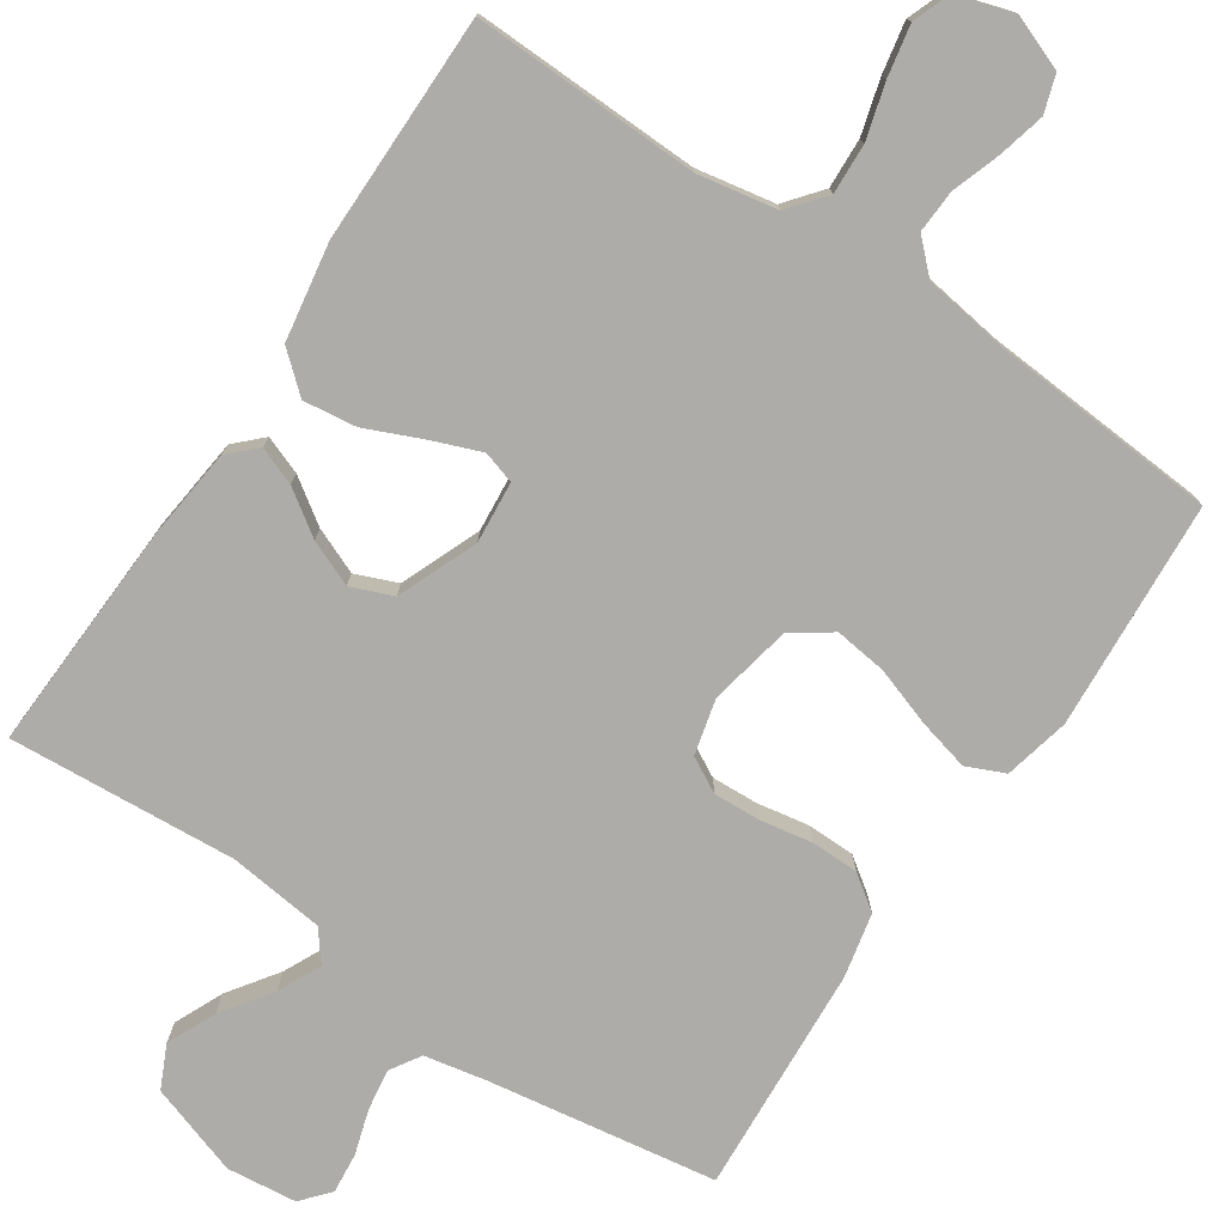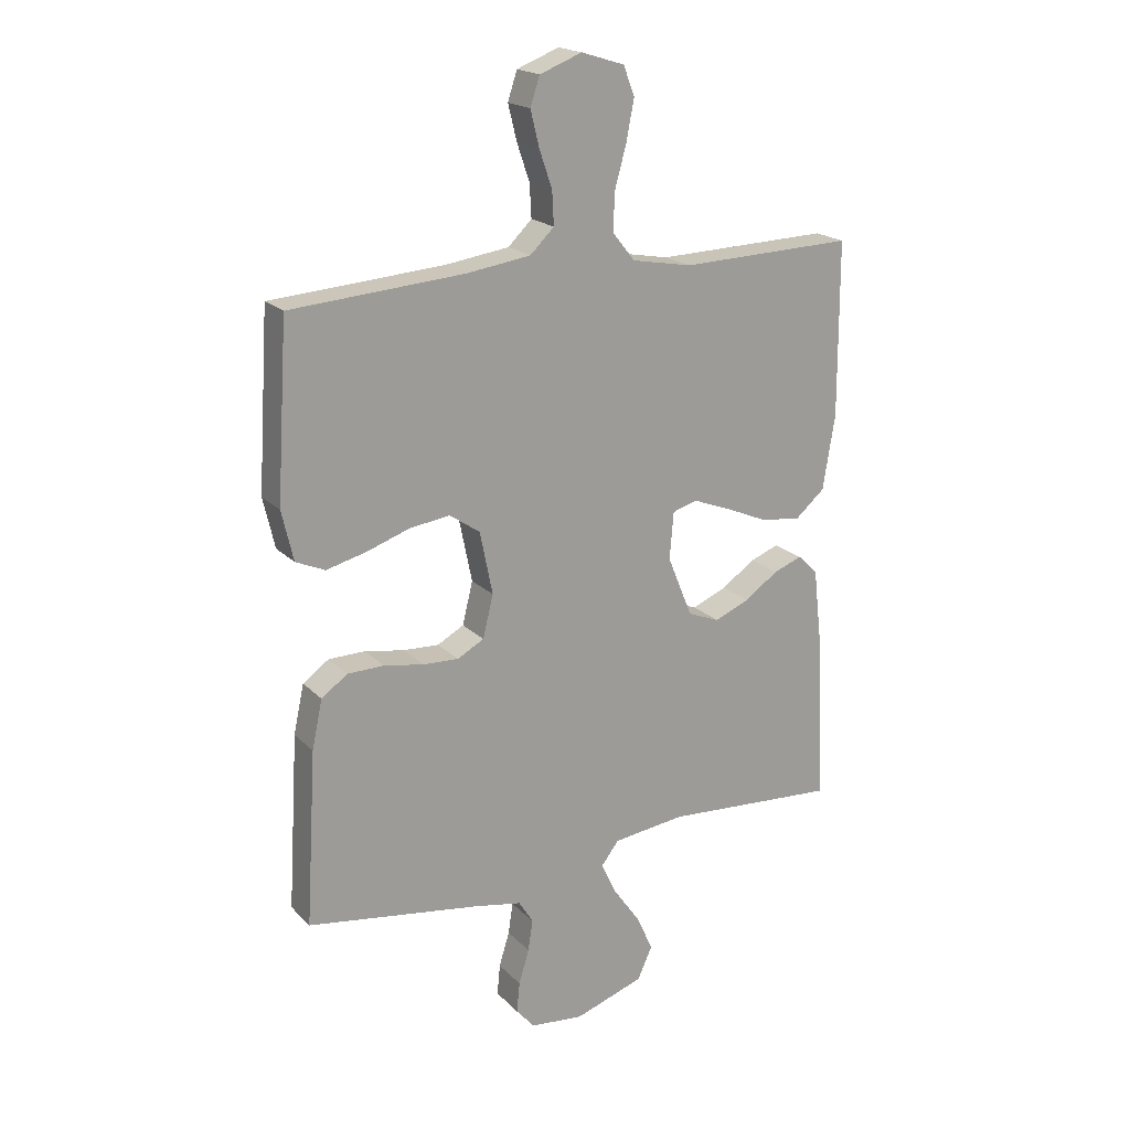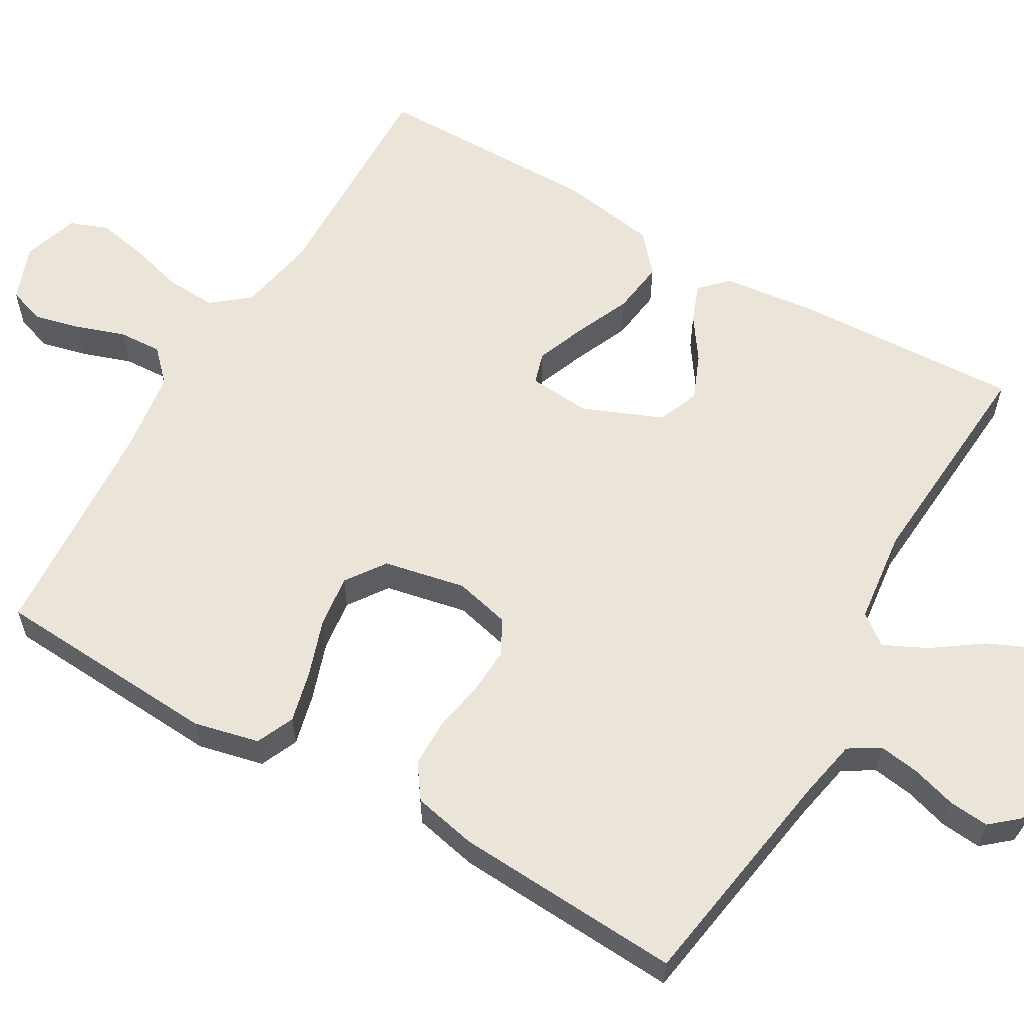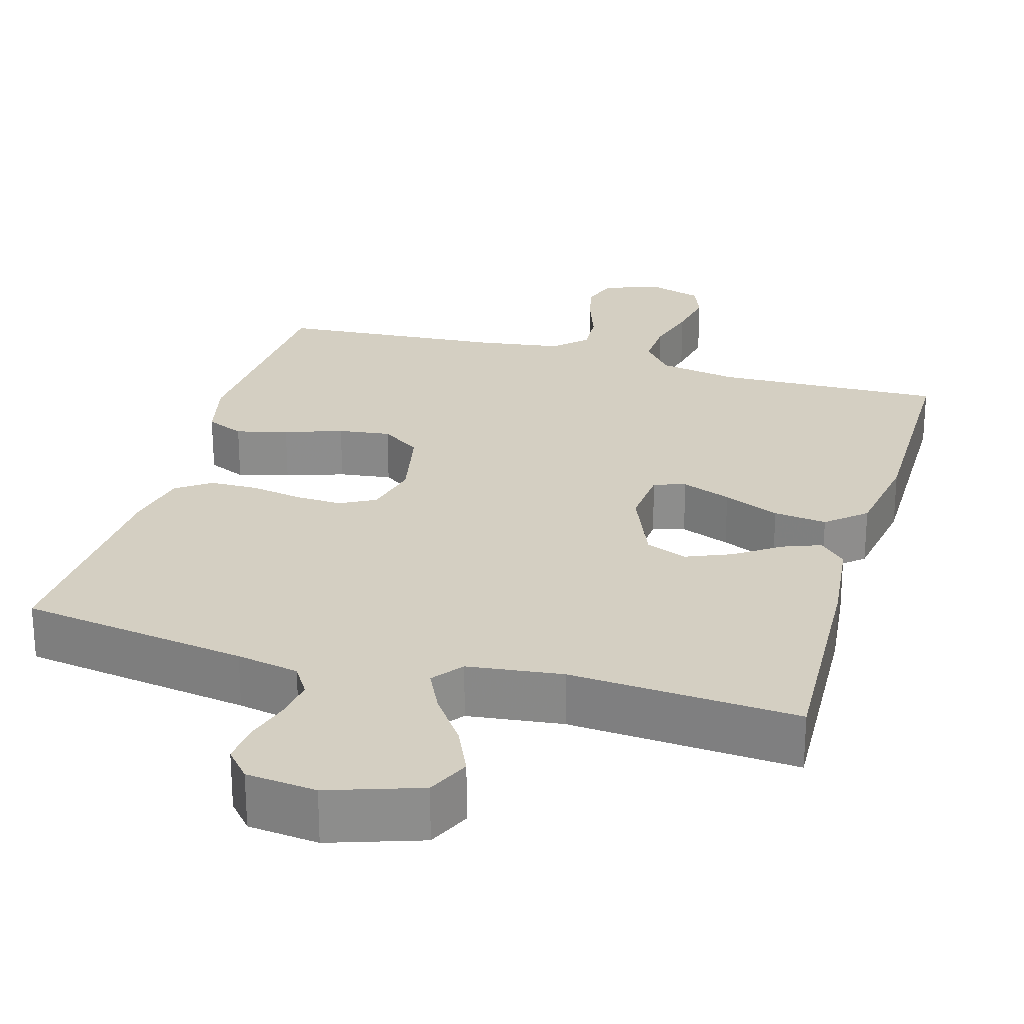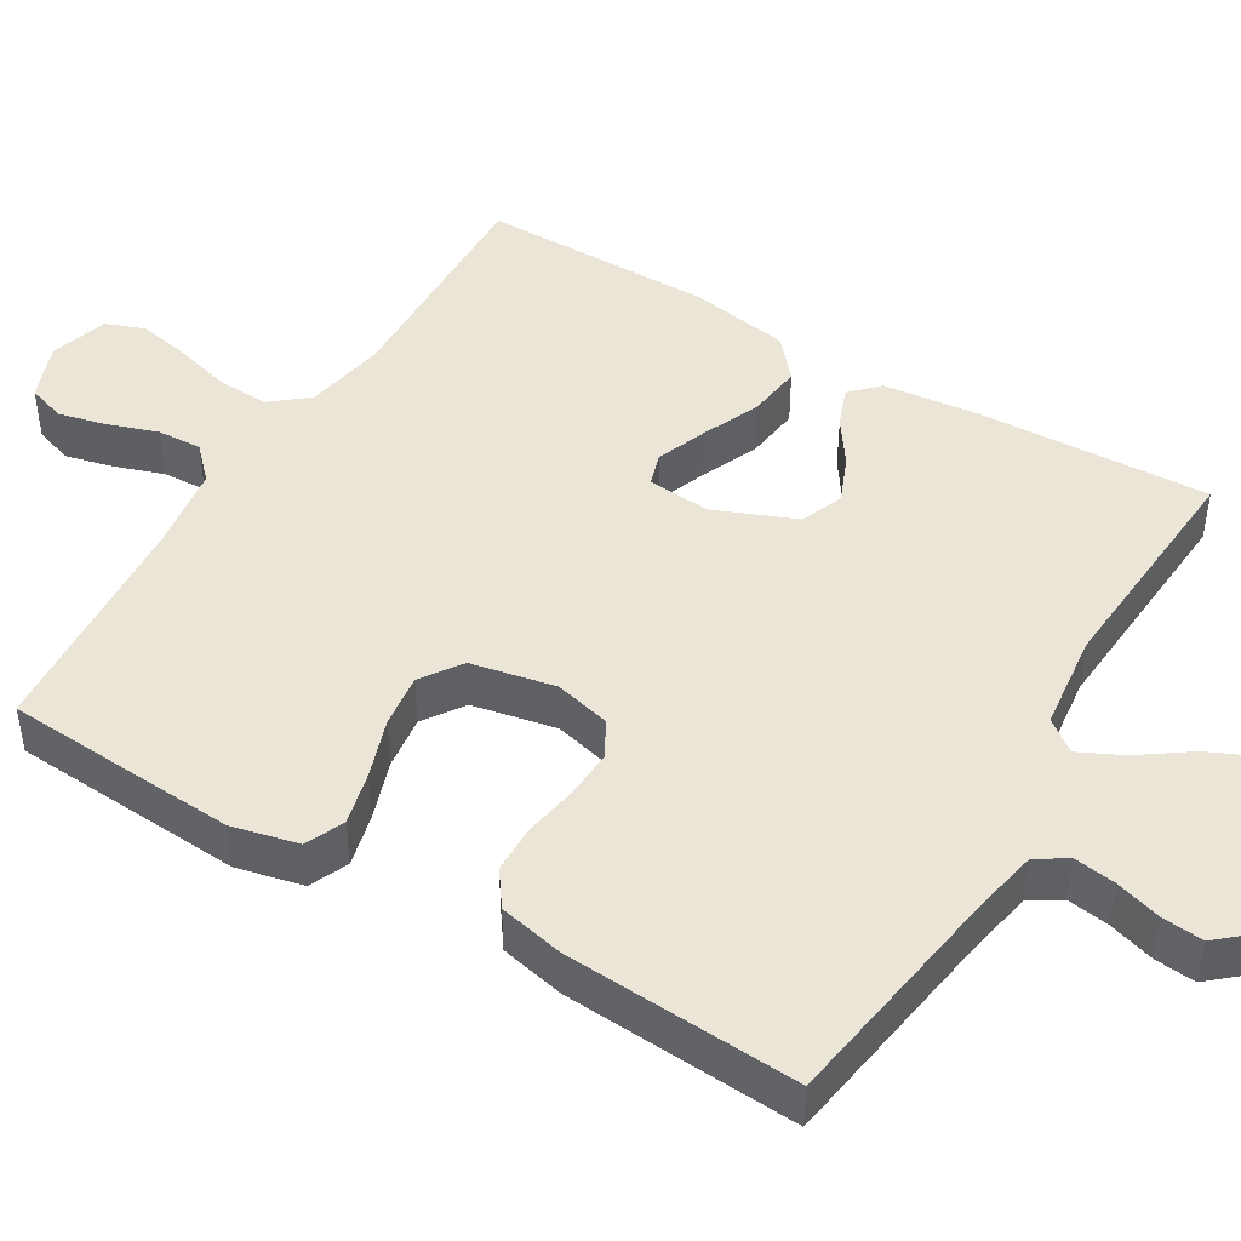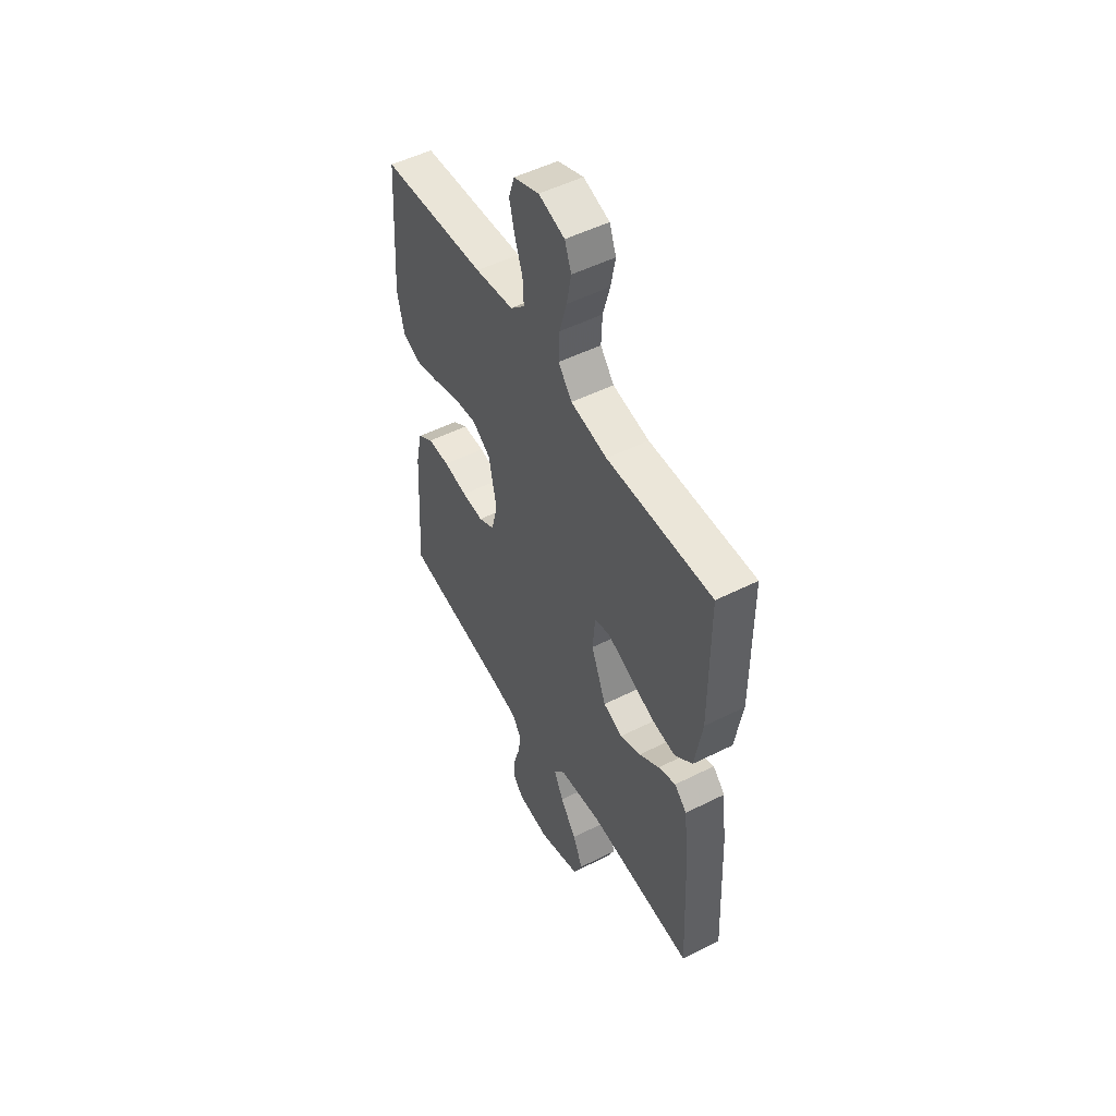
<metadata>
{"format":"obj","ext":"obj","renderer":"f3d","projection":"perspective","resolution":1024,"background":"white","views":[{"elev":-76.9,"azim":-33.7,"up":"+Y"},{"elev":19.6,"azim":149.9,"up":"+Z"},{"elev":59.5,"azim":120.2,"up":"+Y"},{"elev":25.7,"azim":-164.0,"up":"+Y"},{"elev":45.9,"azim":120.9,"up":"+Y"},{"elev":51.4,"azim":-118.6,"up":"+Z"}]}
</metadata>
<code>
v -0.5 0.07 -0.5
v -0.486 0.07 -0.2
v -0.472 0.07 -0.077
v -0.437 0.07 -0.043
v -0.387 0.07 -0.062
v -0.329 0.07 -0.102
v -0.269 0.07 -0.127
v -0.214 0.07 -0.105
v -0.171 0.07 0
v -0.178 0.07 0.081
v -0.22 0.07 0.094
v -0.285 0.07 0.069
v -0.359 0.07 0.037
v -0.429 0.07 0.028
v -0.48 0.07 0.072
v -0.501 0.07 0.2
v -0.5 0.07 0.5
v -0.2 0.07 0.491
v -0.096 0.07 0.51
v -0.057 0.07 0.558
v -0.06 0.07 0.624
v -0.08 0.07 0.696
v -0.093 0.07 0.764
v -0.074 0.07 0.814
v 0 0.07 0.837
v 0.073 0.07 0.809
v 0.089 0.07 0.76
v 0.074 0.07 0.699
v 0.052 0.07 0.635
v 0.049 0.07 0.578
v 0.09 0.07 0.538
v 0.2 0.07 0.522
v 0.5 0.07 0.5
v 0.519 0.07 0.2
v 0.499 0.07 0.114
v 0.449 0.07 0.092
v 0.381 0.07 0.109
v 0.305 0.07 0.135
v 0.236 0.07 0.144
v 0.184 0.07 0.108
v 0.162 0.07 0
v 0.18 0.07 -0.073
v 0.226 0.07 -0.098
v 0.288 0.07 -0.095
v 0.356 0.07 -0.083
v 0.419 0.07 -0.084
v 0.464 0.07 -0.116
v 0.482 0.07 -0.2
v 0.5 0.07 -0.5
v 0.2 0.07 -0.546
v 0.118 0.07 -0.562
v 0.093 0.07 -0.602
v 0.101 0.07 -0.656
v 0.119 0.07 -0.715
v 0.124 0.07 -0.768
v 0.092 0.07 -0.805
v 0 0.07 -0.815
v -0.12 0.07 -0.775
v -0.146 0.07 -0.719
v -0.117 0.07 -0.655
v -0.071 0.07 -0.59
v -0.044 0.07 -0.534
v -0.075 0.07 -0.494
v -0.2 0.07 -0.479
v -0.5 0 -0.5
v -0.486 0 -0.2
v -0.472 0 -0.077
v -0.437 0 -0.043
v -0.387 0 -0.062
v -0.329 0 -0.102
v -0.269 0 -0.127
v -0.214 0 -0.105
v -0.171 0 0
v -0.178 0 0.081
v -0.22 0 0.094
v -0.285 0 0.069
v -0.359 0 0.037
v -0.429 0 0.028
v -0.48 0 0.072
v -0.501 0 0.2
v -0.5 0 0.5
v -0.2 0 0.491
v -0.096 0 0.51
v -0.057 0 0.558
v -0.06 0 0.624
v -0.08 0 0.696
v -0.093 0 0.764
v -0.074 0 0.814
v 0 0 0.837
v 0.073 0 0.809
v 0.089 0 0.76
v 0.074 0 0.699
v 0.052 0 0.635
v 0.049 0 0.578
v 0.09 0 0.538
v 0.2 0 0.522
v 0.5 0 0.5
v 0.519 0 0.2
v 0.499 0 0.114
v 0.449 0 0.092
v 0.381 0 0.109
v 0.305 0 0.135
v 0.236 0 0.144
v 0.184 0 0.108
v 0.162 0 0
v 0.18 0 -0.073
v 0.226 0 -0.098
v 0.288 0 -0.095
v 0.356 0 -0.083
v 0.419 0 -0.084
v 0.464 0 -0.116
v 0.482 0 -0.2
v 0.5 0 -0.5
v 0.2 0 -0.546
v 0.118 0 -0.562
v 0.093 0 -0.602
v 0.101 0 -0.656
v 0.119 0 -0.715
v 0.124 0 -0.768
v 0.092 0 -0.805
v 0 0 -0.815
v -0.12 0 -0.775
v -0.146 0 -0.719
v -0.117 0 -0.655
v -0.071 0 -0.59
v -0.044 0 -0.534
v -0.075 0 -0.494
v -0.2 0 -0.479
f 59 60 61
f 58 59 61
f 57 58 61
f 56 57 61
f 55 56 61
f 54 55 61
f 53 54 61
f 52 53 61 62
f 51 52 62 63
f 48 49 50
f 47 48 50
f 46 47 50
f 45 46 50
f 44 45 50
f 50 51 63
f 44 50 63
f 43 44 63
f 36 37 38
f 35 36 38
f 34 35 38
f 33 34 38
f 32 33 38
f 31 32 38 39
f 30 31 39 40
f 27 28 29
f 26 27 29
f 25 26 29
f 24 25 29
f 23 24 29
f 22 23 29
f 21 22 29
f 20 21 29 30
f 30 40 41
f 20 30 41
f 19 20 41
f 16 17 18
f 15 16 18
f 14 15 18
f 13 14 18
f 12 13 18
f 11 12 18 19
f 4 5 6
f 3 4 6
f 2 3 6
f 1 2 6
f 64 1 6
f 64 6 7
f 64 7 8
f 63 64 8
f 43 63 8
f 42 43 8
f 41 42 8 9
f 10 11 19 41
f 9 10 41
f 125 124 123
f 125 123 122
f 125 122 121
f 125 121 120
f 125 120 119
f 125 119 118
f 125 118 117
f 126 125 117 116
f 127 126 116 115
f 114 113 112
f 114 112 111
f 114 111 110
f 114 110 109
f 114 109 108
f 127 115 114
f 127 114 108
f 127 108 107
f 102 101 100
f 102 100 99
f 102 99 98
f 102 98 97
f 102 97 96
f 103 102 96 95
f 104 103 95 94
f 93 92 91
f 93 91 90
f 93 90 89
f 93 89 88
f 93 88 87
f 93 87 86
f 93 86 85
f 94 93 85 84
f 105 104 94
f 105 94 84
f 105 84 83
f 82 81 80
f 82 80 79
f 82 79 78
f 82 78 77
f 82 77 76
f 83 82 76 75
f 70 69 68
f 70 68 67
f 70 67 66
f 70 66 65
f 70 65 128
f 71 70 128
f 72 71 128
f 72 128 127
f 72 127 107
f 72 107 106
f 73 72 106 105
f 105 83 75 74
f 105 74 73
f 1 65 66 2
f 2 66 67 3
f 3 67 68 4
f 4 68 69 5
f 5 69 70 6
f 6 70 71 7
f 7 71 72 8
f 8 72 73 9
f 9 73 74 10
f 10 74 75 11
f 11 75 76 12
f 12 76 77 13
f 13 77 78 14
f 14 78 79 15
f 15 79 80 16
f 16 80 81 17
f 17 81 82 18
f 18 82 83 19
f 19 83 84 20
f 20 84 85 21
f 21 85 86 22
f 22 86 87 23
f 23 87 88 24
f 24 88 89 25
f 25 89 90 26
f 26 90 91 27
f 27 91 92 28
f 28 92 93 29
f 29 93 94 30
f 30 94 95 31
f 31 95 96 32
f 32 96 97 33
f 33 97 98 34
f 34 98 99 35
f 35 99 100 36
f 36 100 101 37
f 37 101 102 38
f 38 102 103 39
f 39 103 104 40
f 40 104 105 41
f 41 105 106 42
f 42 106 107 43
f 43 107 108 44
f 44 108 109 45
f 45 109 110 46
f 46 110 111 47
f 47 111 112 48
f 48 112 113 49
f 49 113 114 50
f 50 114 115 51
f 51 115 116 52
f 52 116 117 53
f 53 117 118 54
f 54 118 119 55
f 55 119 120 56
f 56 120 121 57
f 57 121 122 58
f 58 122 123 59
f 59 123 124 60
f 60 124 125 61
f 61 125 126 62
f 62 126 127 63
f 63 127 128 64
f 64 128 65 1

</code>
